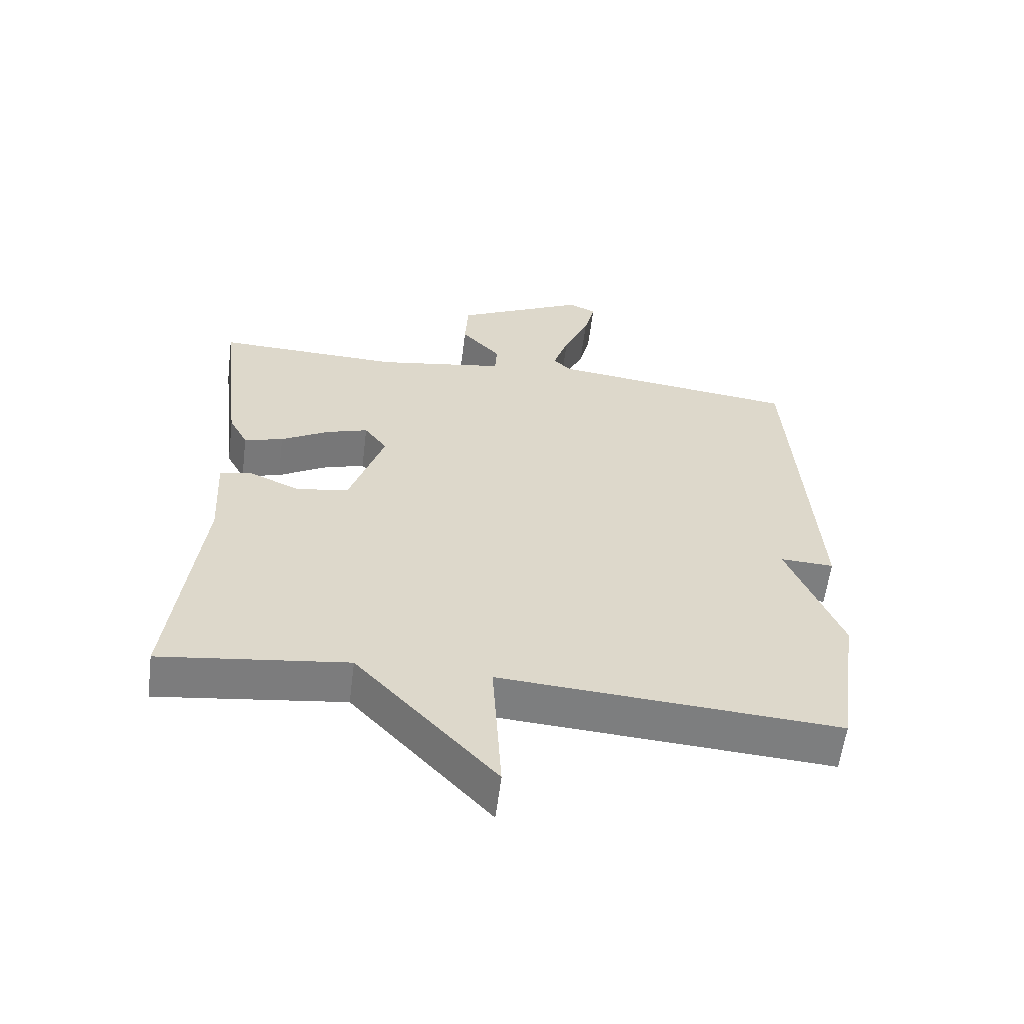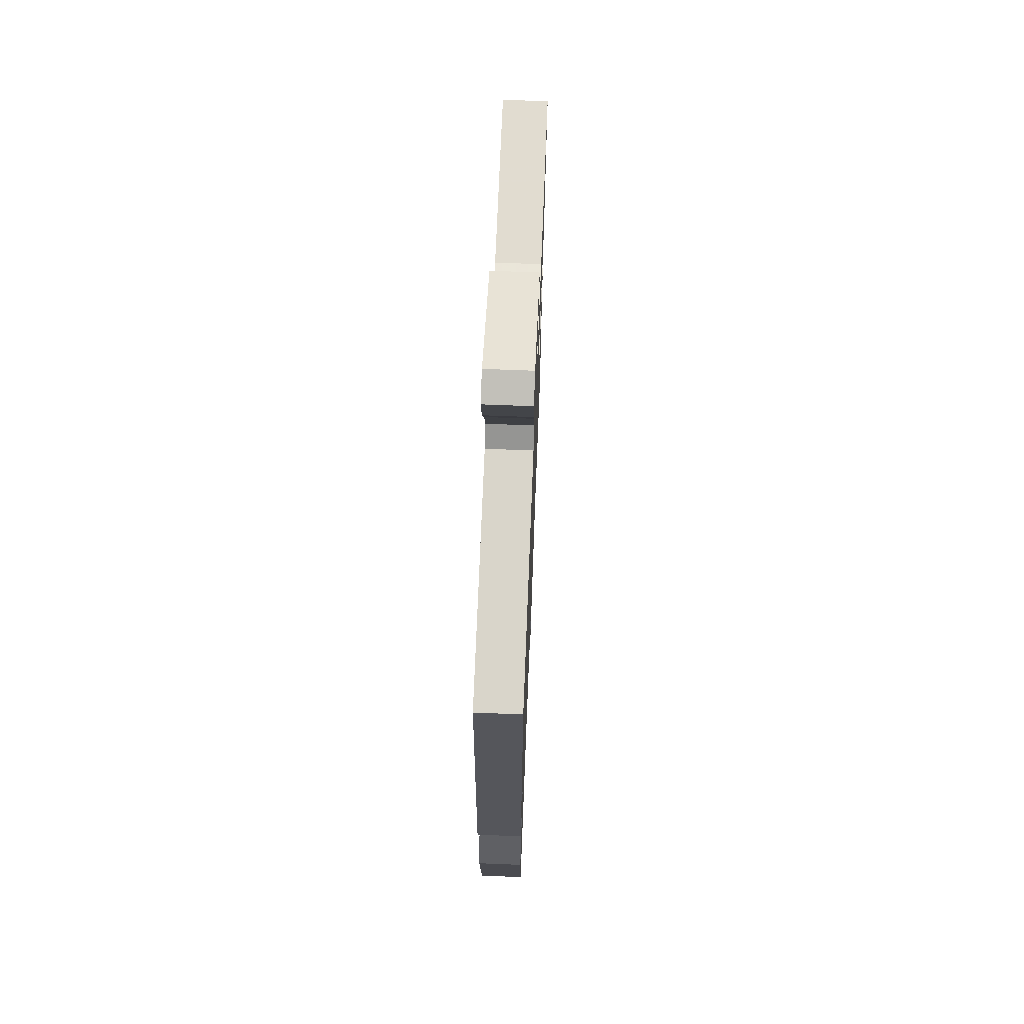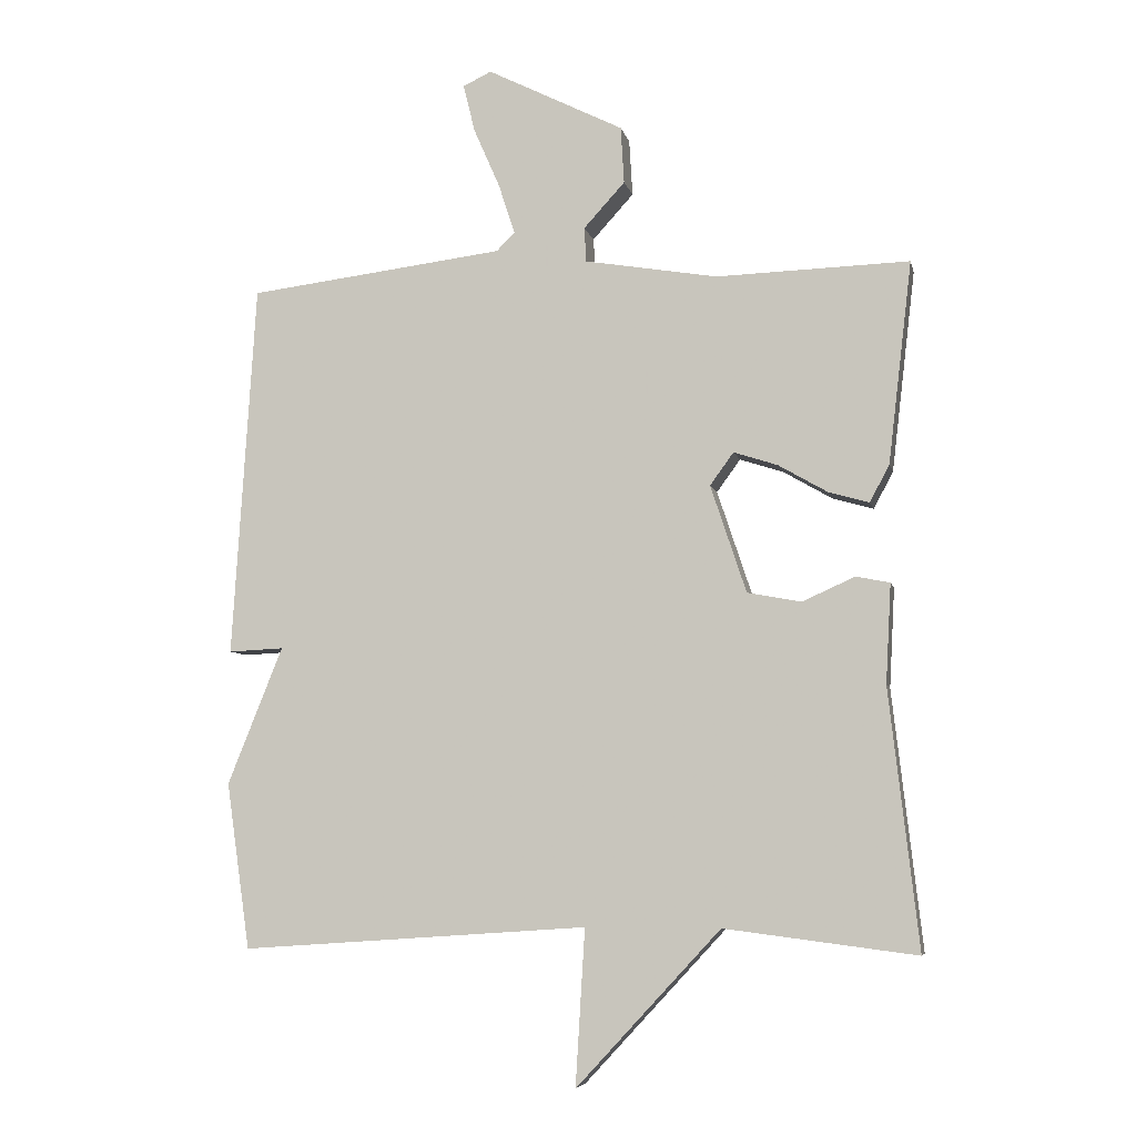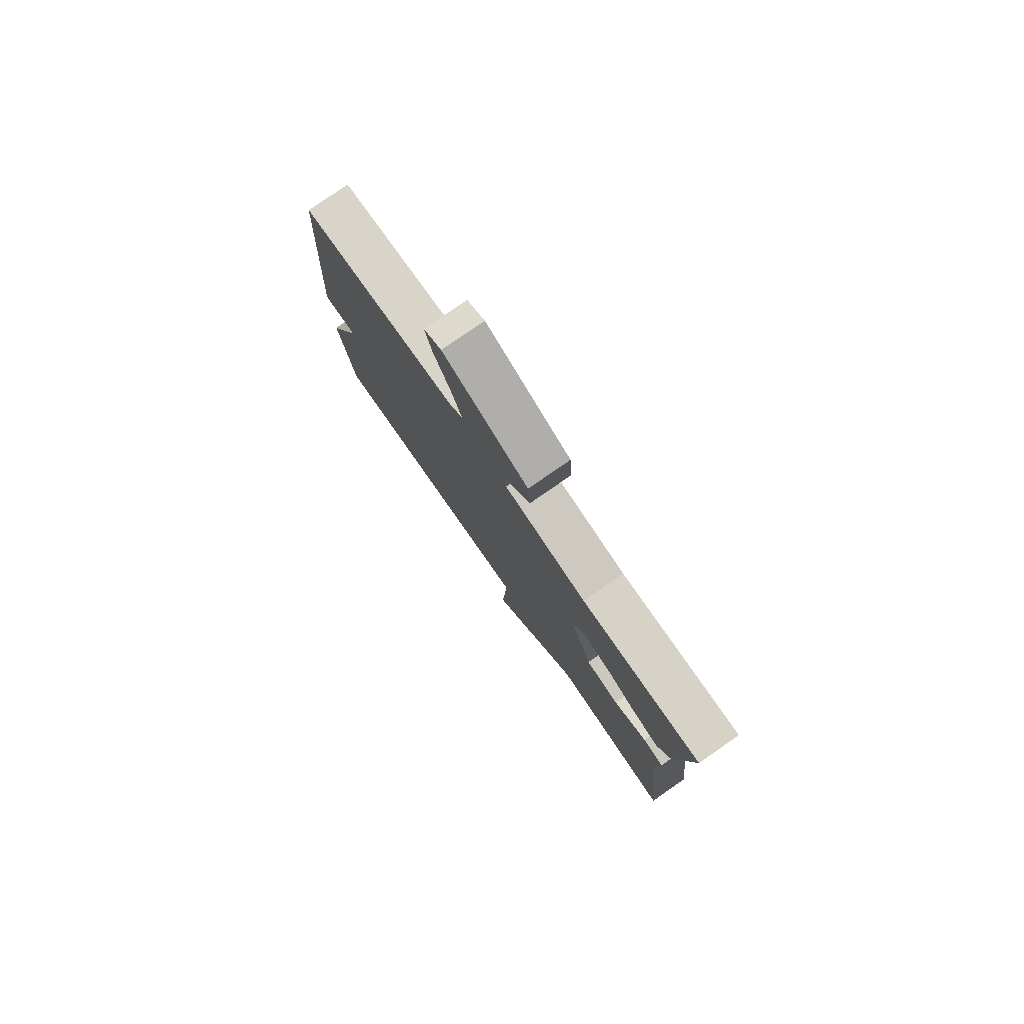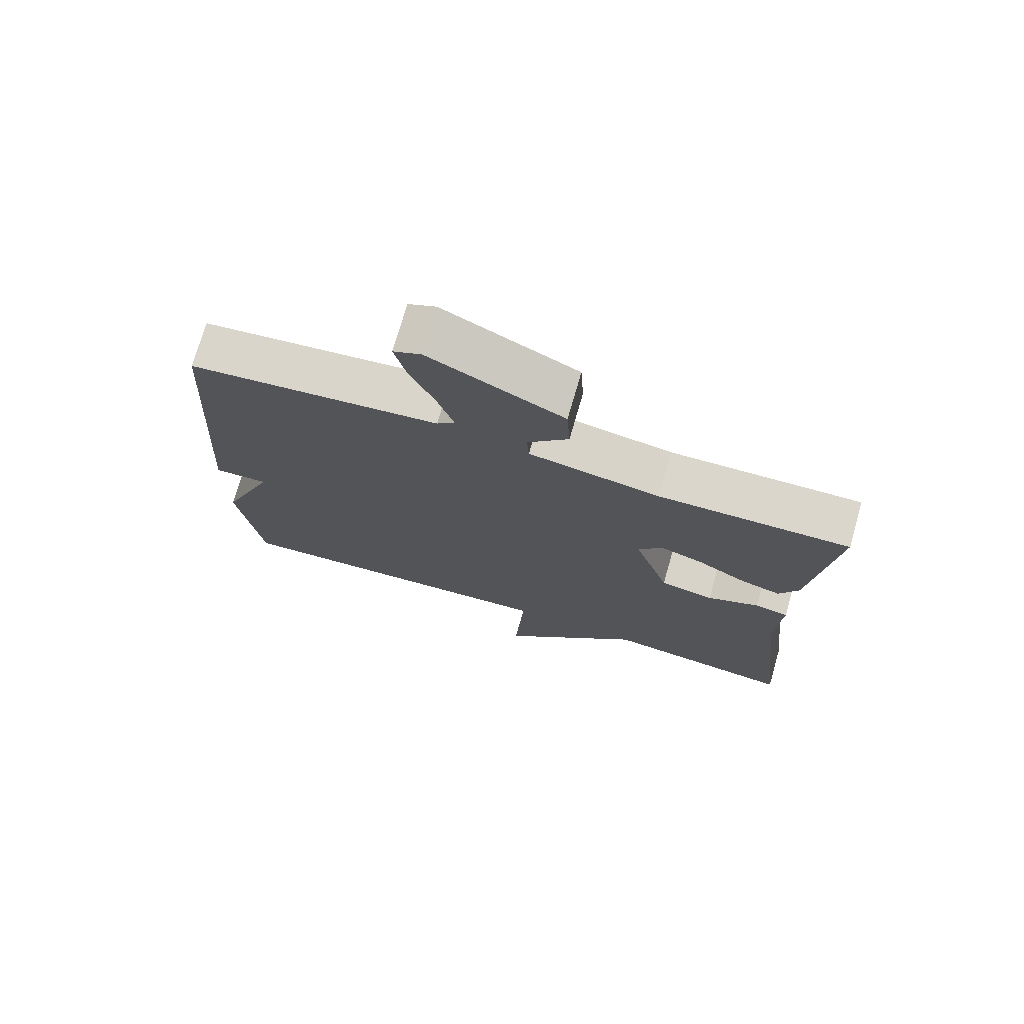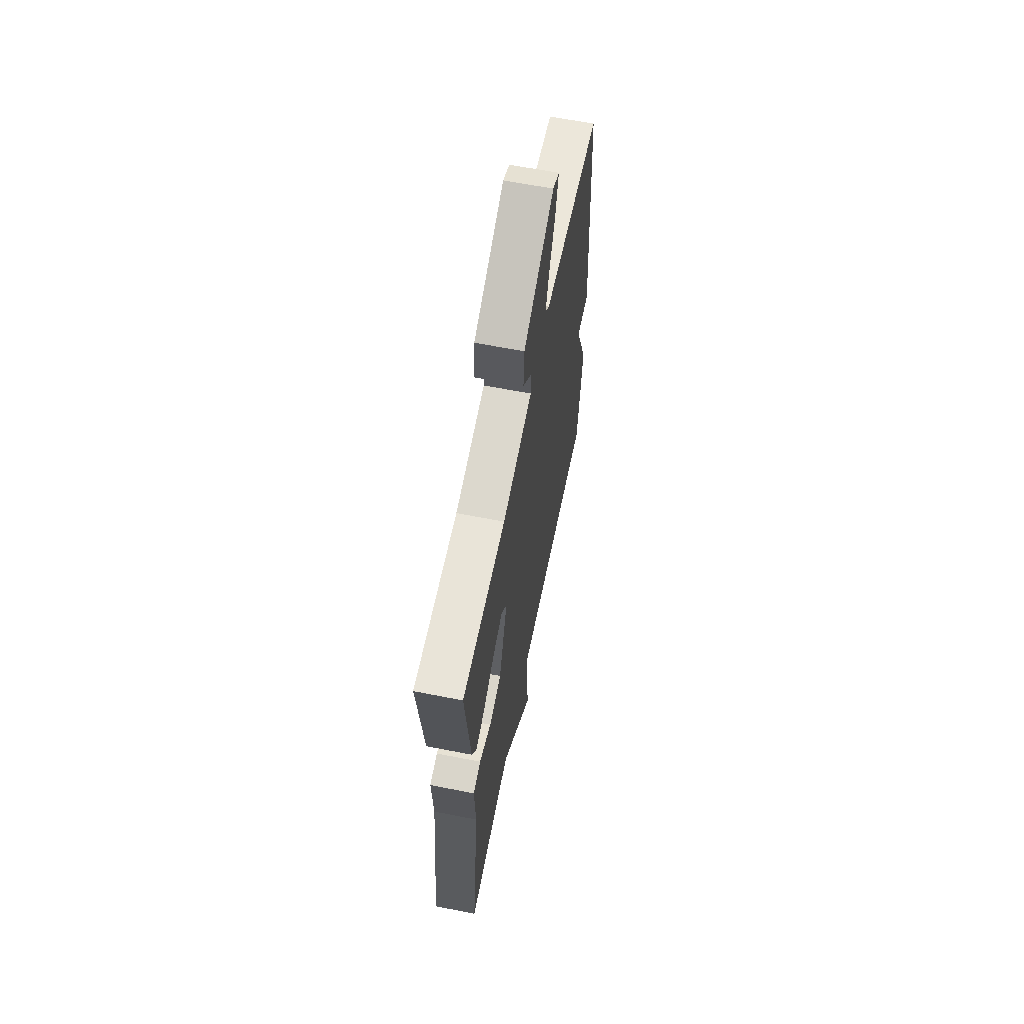
<metadata>
{"format":"obj","ext":"obj","renderer":"f3d","projection":"perspective","resolution":1024,"background":"white","views":[{"elev":-59.3,"azim":172.8,"up":"+Z"},{"elev":67.5,"azim":-87.7,"up":"+Z"},{"elev":-6.3,"azim":12.0,"up":"+Z"},{"elev":79.3,"azim":55.3,"up":"+Z"},{"elev":74.0,"azim":16.1,"up":"+Z"},{"elev":62.7,"azim":101.3,"up":"+Z"}]}
</metadata>
<code>
v 0.5 0.07 -0.5
v 0.215 0.07 -0.464
v 0.001 0.07 -0.695
v 0.015 0.07 -0.464
v -0.5 0.07 -0.5
v -0.535 0.07 -0.254
v -0.453 0.07 -0.05
v -0.535 0.07 -0.054
v -0.5 0.07 0.5
v -0.12 0.07 0.547
v -0.093 0.07 0.574
v -0.117 0.07 0.648
v -0.156 0.07 0.737
v -0.173 0.07 0.807
v -0.131 0.07 0.827
v 0.071 0.07 0.726
v 0.076 0.07 0.642
v 0.015 0.07 0.575
v 0.018 0.07 0.524
v 0.215 0.07 0.491
v 0.5 0.07 0.5
v 0.465 0.07 0.202
v 0.436 0.07 0.147
v 0.376 0.07 0.164
v 0.303 0.07 0.206
v 0.238 0.07 0.227
v 0.203 0.07 0.179
v 0.256 0.07 0.02
v 0.336 0.07 0.005
v 0.414 0.07 0.04
v 0.464 0.07 0.03
v 0.456 0.07 -0.117
v 0.5 0 -0.5
v 0.215 0 -0.464
v 0.001 0 -0.695
v 0.015 0 -0.464
v -0.5 0 -0.5
v -0.535 0 -0.254
v -0.453 0 -0.05
v -0.535 0 -0.054
v -0.5 0 0.5
v -0.12 0 0.547
v -0.093 0 0.574
v -0.117 0 0.648
v -0.156 0 0.737
v -0.173 0 0.807
v -0.131 0 0.827
v 0.071 0 0.726
v 0.076 0 0.642
v 0.015 0 0.575
v 0.018 0 0.524
v 0.215 0 0.491
v 0.5 0 0.5
v 0.465 0 0.202
v 0.436 0 0.147
v 0.376 0 0.164
v 0.303 0 0.206
v 0.238 0 0.227
v 0.203 0 0.179
v 0.256 0 0.02
v 0.336 0 0.005
v 0.414 0 0.04
v 0.464 0 0.03
v 0.456 0 -0.117
f 29 30 31 32
f 32 1 2
f 29 32 2
f 28 29 2
f 2 3 4
f 28 2 4
f 27 28 4
f 23 24 25
f 22 23 25
f 21 22 25
f 20 21 25
f 19 20 25 26
f 16 17 18
f 15 16 18
f 14 15 18
f 13 14 18
f 12 13 18
f 11 12 18 19
f 19 26 27
f 11 19 27
f 10 11 27
f 9 10 27
f 8 9 27
f 7 8 27
f 6 7 27
f 5 6 27
f 4 5 27
f 64 63 62 61
f 34 33 64
f 34 64 61
f 34 61 60
f 36 35 34
f 36 34 60
f 36 60 59
f 57 56 55
f 57 55 54
f 57 54 53
f 57 53 52
f 58 57 52 51
f 50 49 48
f 50 48 47
f 50 47 46
f 50 46 45
f 50 45 44
f 51 50 44 43
f 59 58 51
f 59 51 43
f 59 43 42
f 59 42 41
f 59 41 40
f 59 40 39
f 59 39 38
f 59 38 37
f 59 37 36
f 1 33 34 2
f 2 34 35 3
f 3 35 36 4
f 4 36 37 5
f 5 37 38 6
f 6 38 39 7
f 7 39 40 8
f 8 40 41 9
f 9 41 42 10
f 10 42 43 11
f 11 43 44 12
f 12 44 45 13
f 13 45 46 14
f 14 46 47 15
f 15 47 48 16
f 16 48 49 17
f 17 49 50 18
f 18 50 51 19
f 19 51 52 20
f 20 52 53 21
f 21 53 54 22
f 22 54 55 23
f 23 55 56 24
f 24 56 57 25
f 25 57 58 26
f 26 58 59 27
f 27 59 60 28
f 28 60 61 29
f 29 61 62 30
f 30 62 63 31
f 31 63 64 32
f 32 64 33 1

</code>
